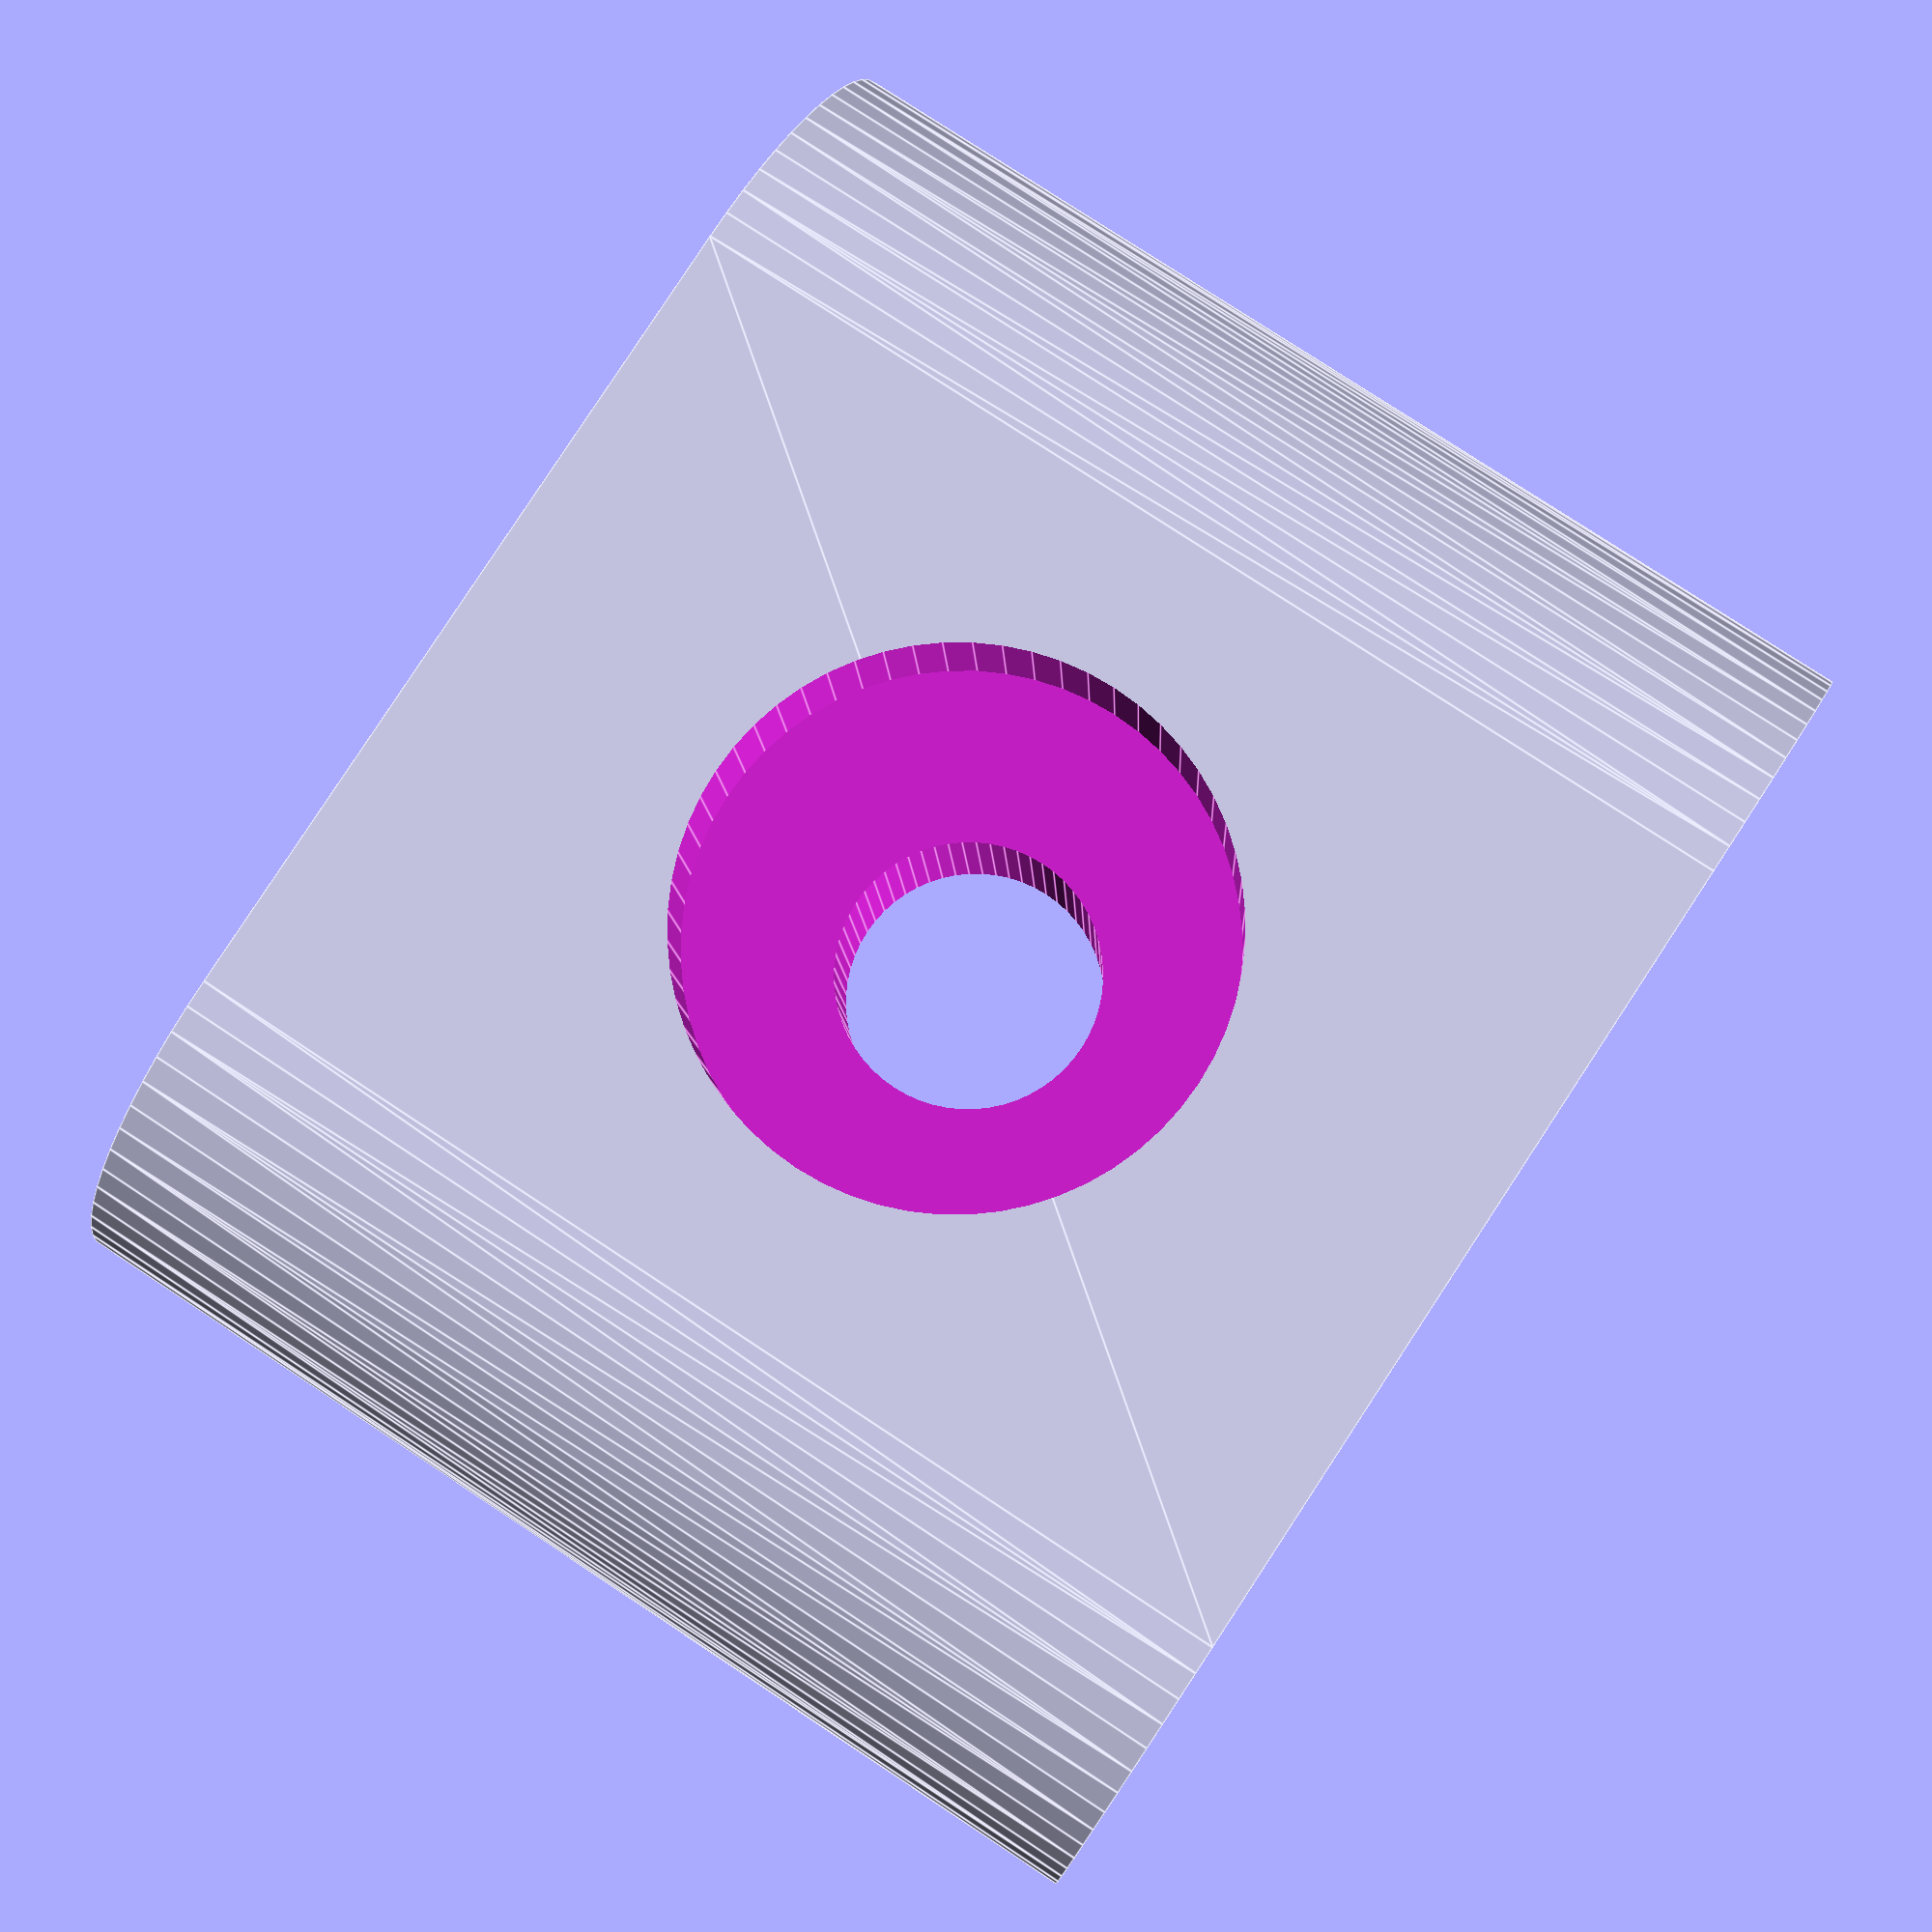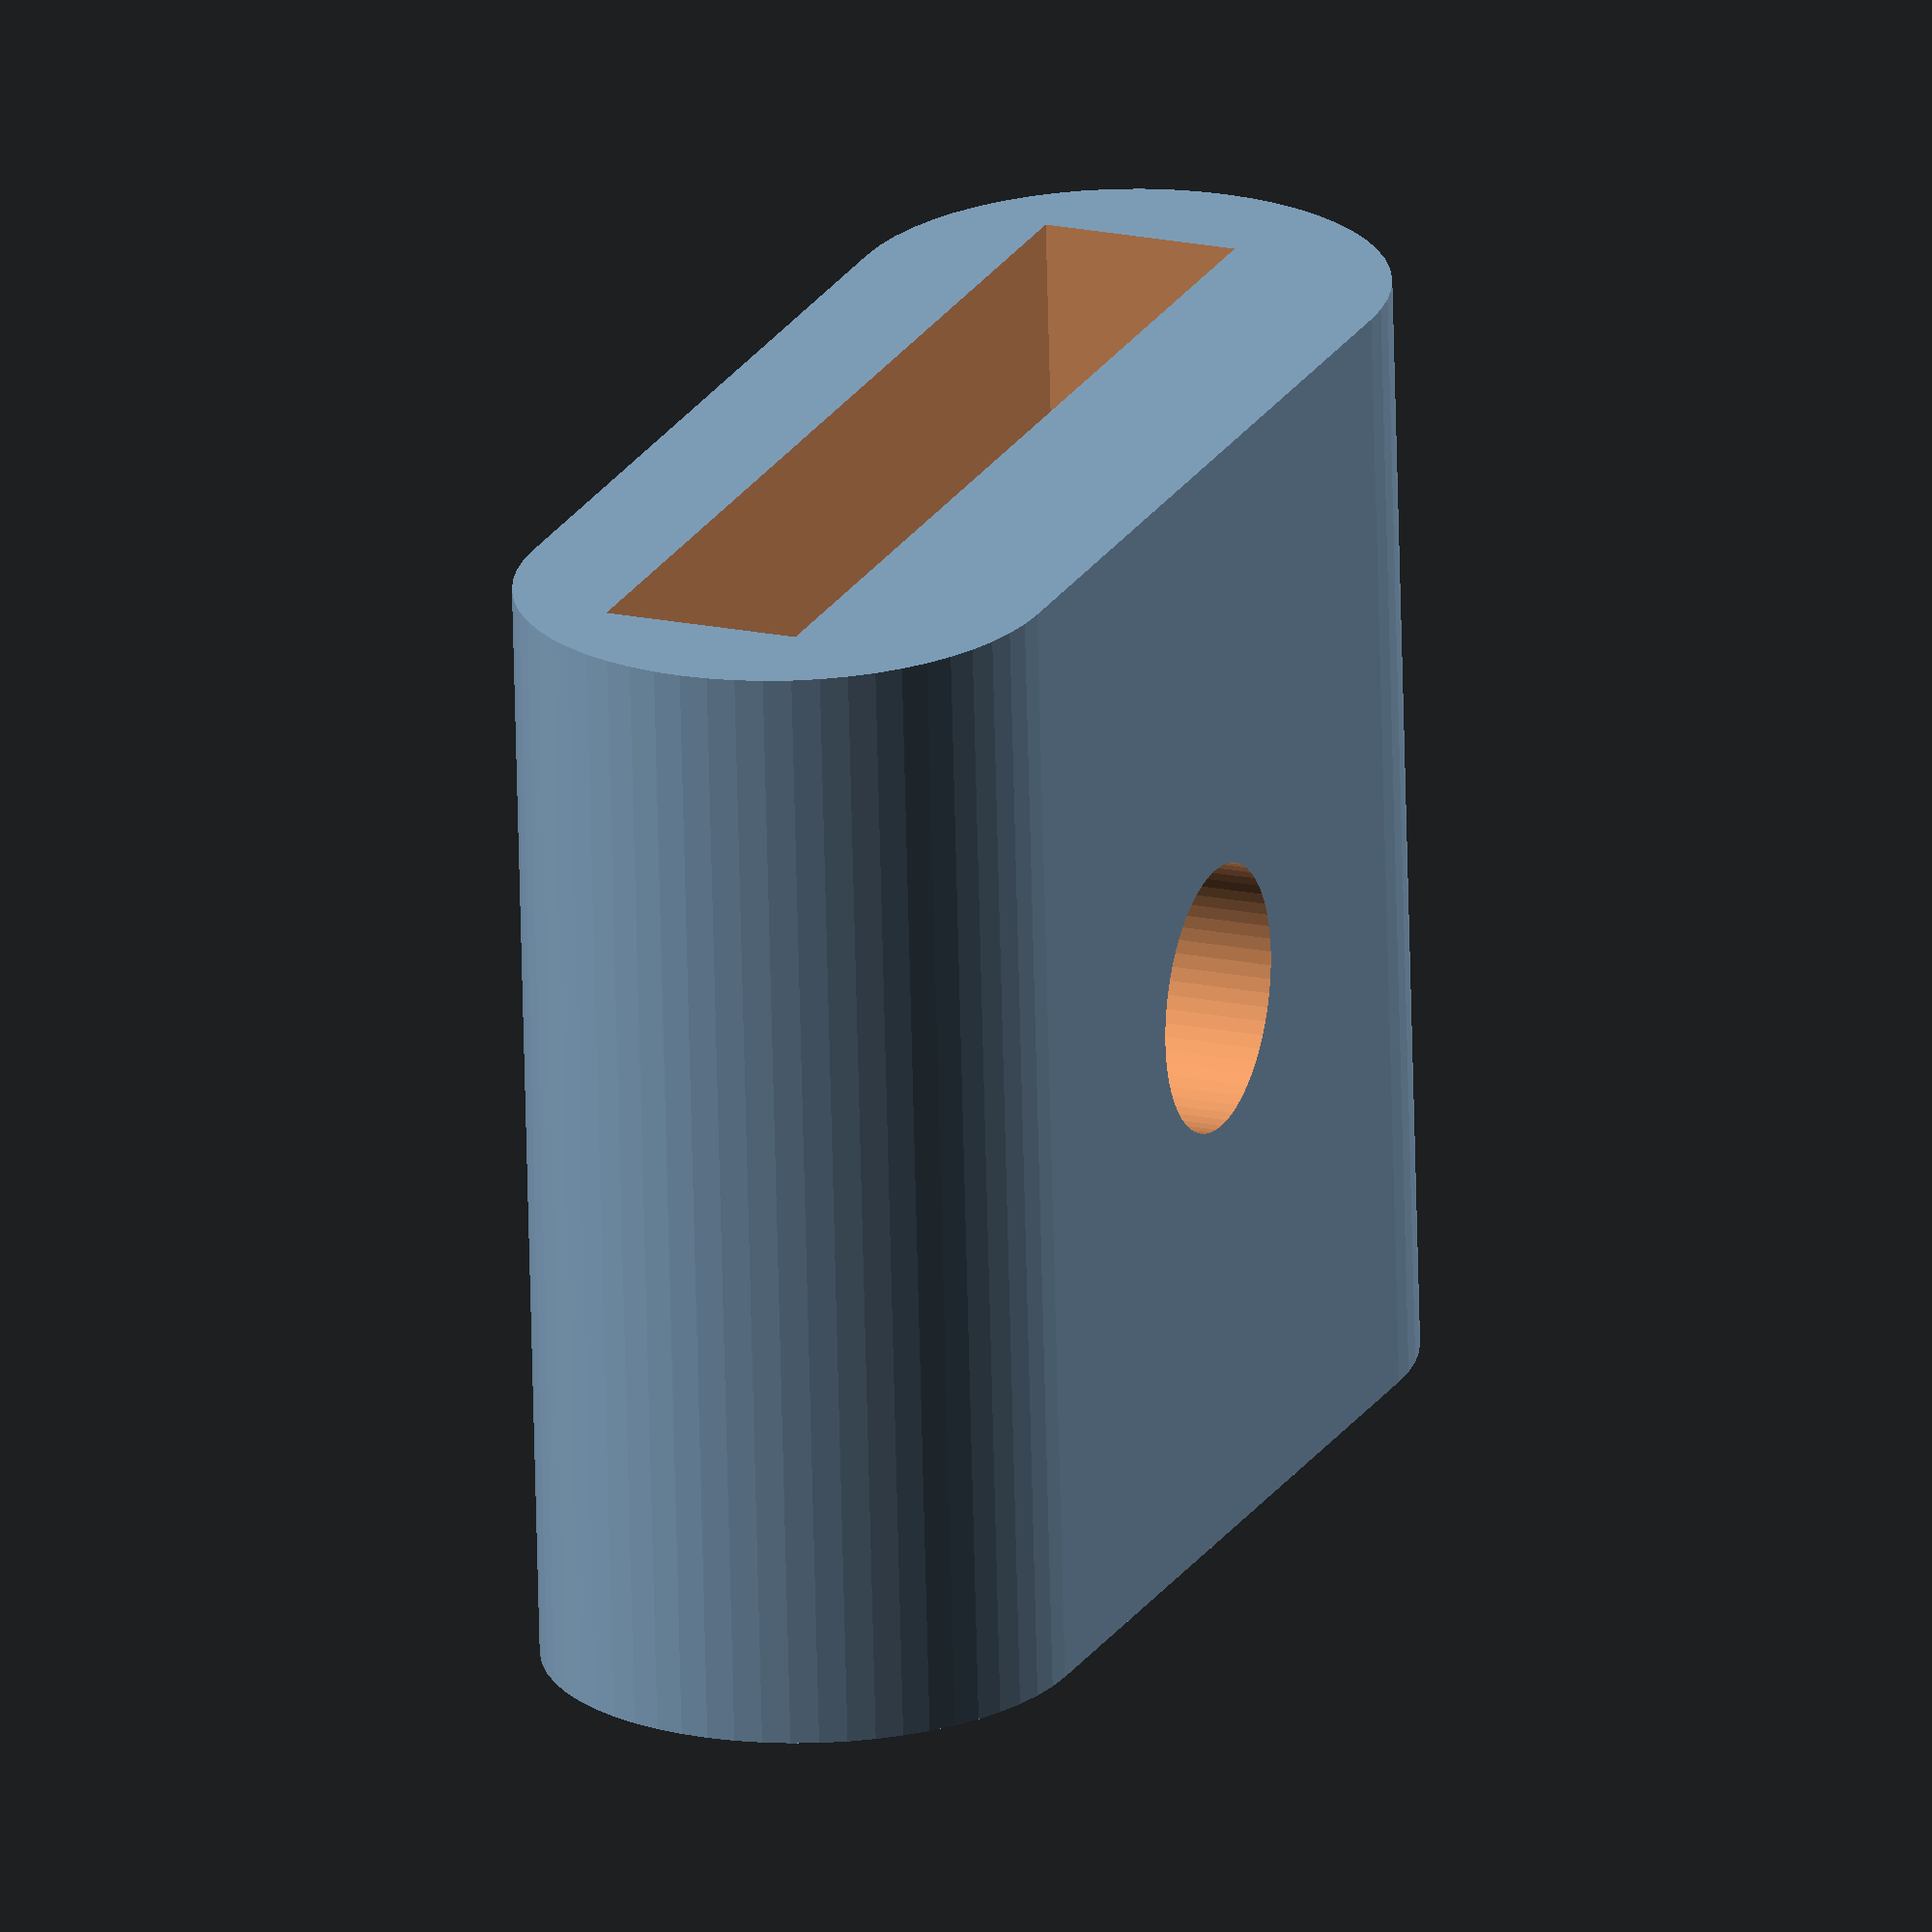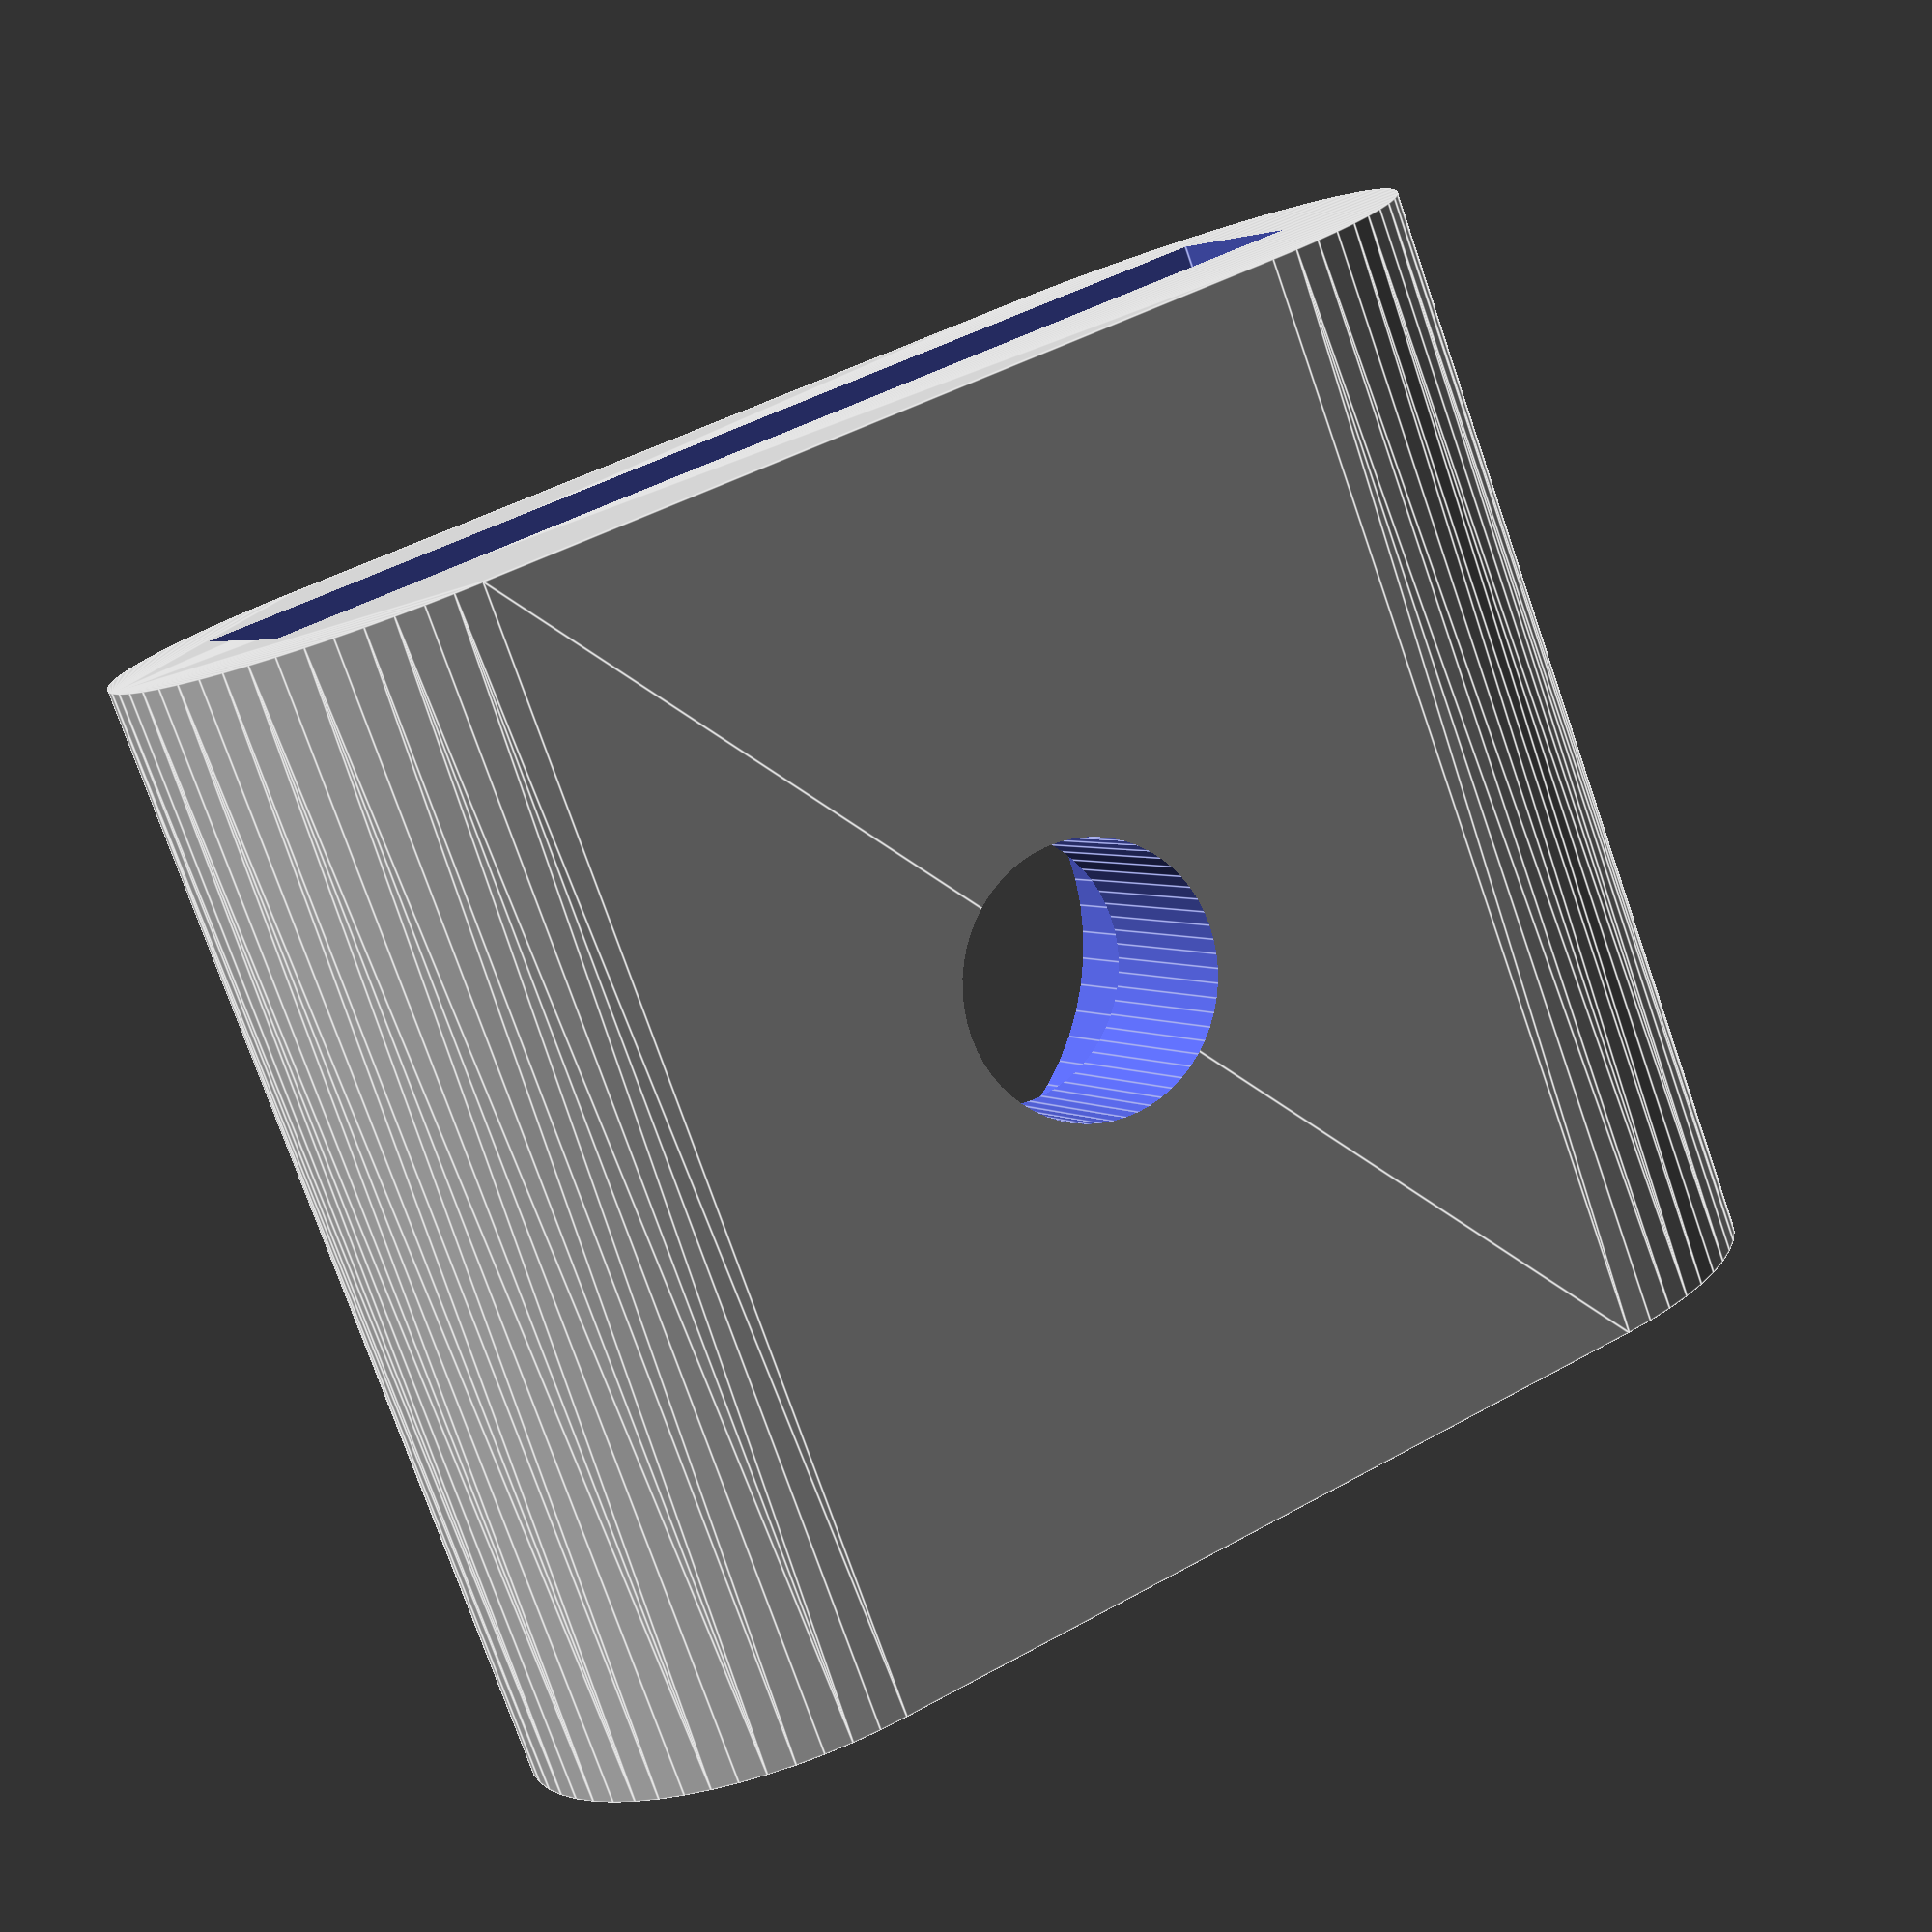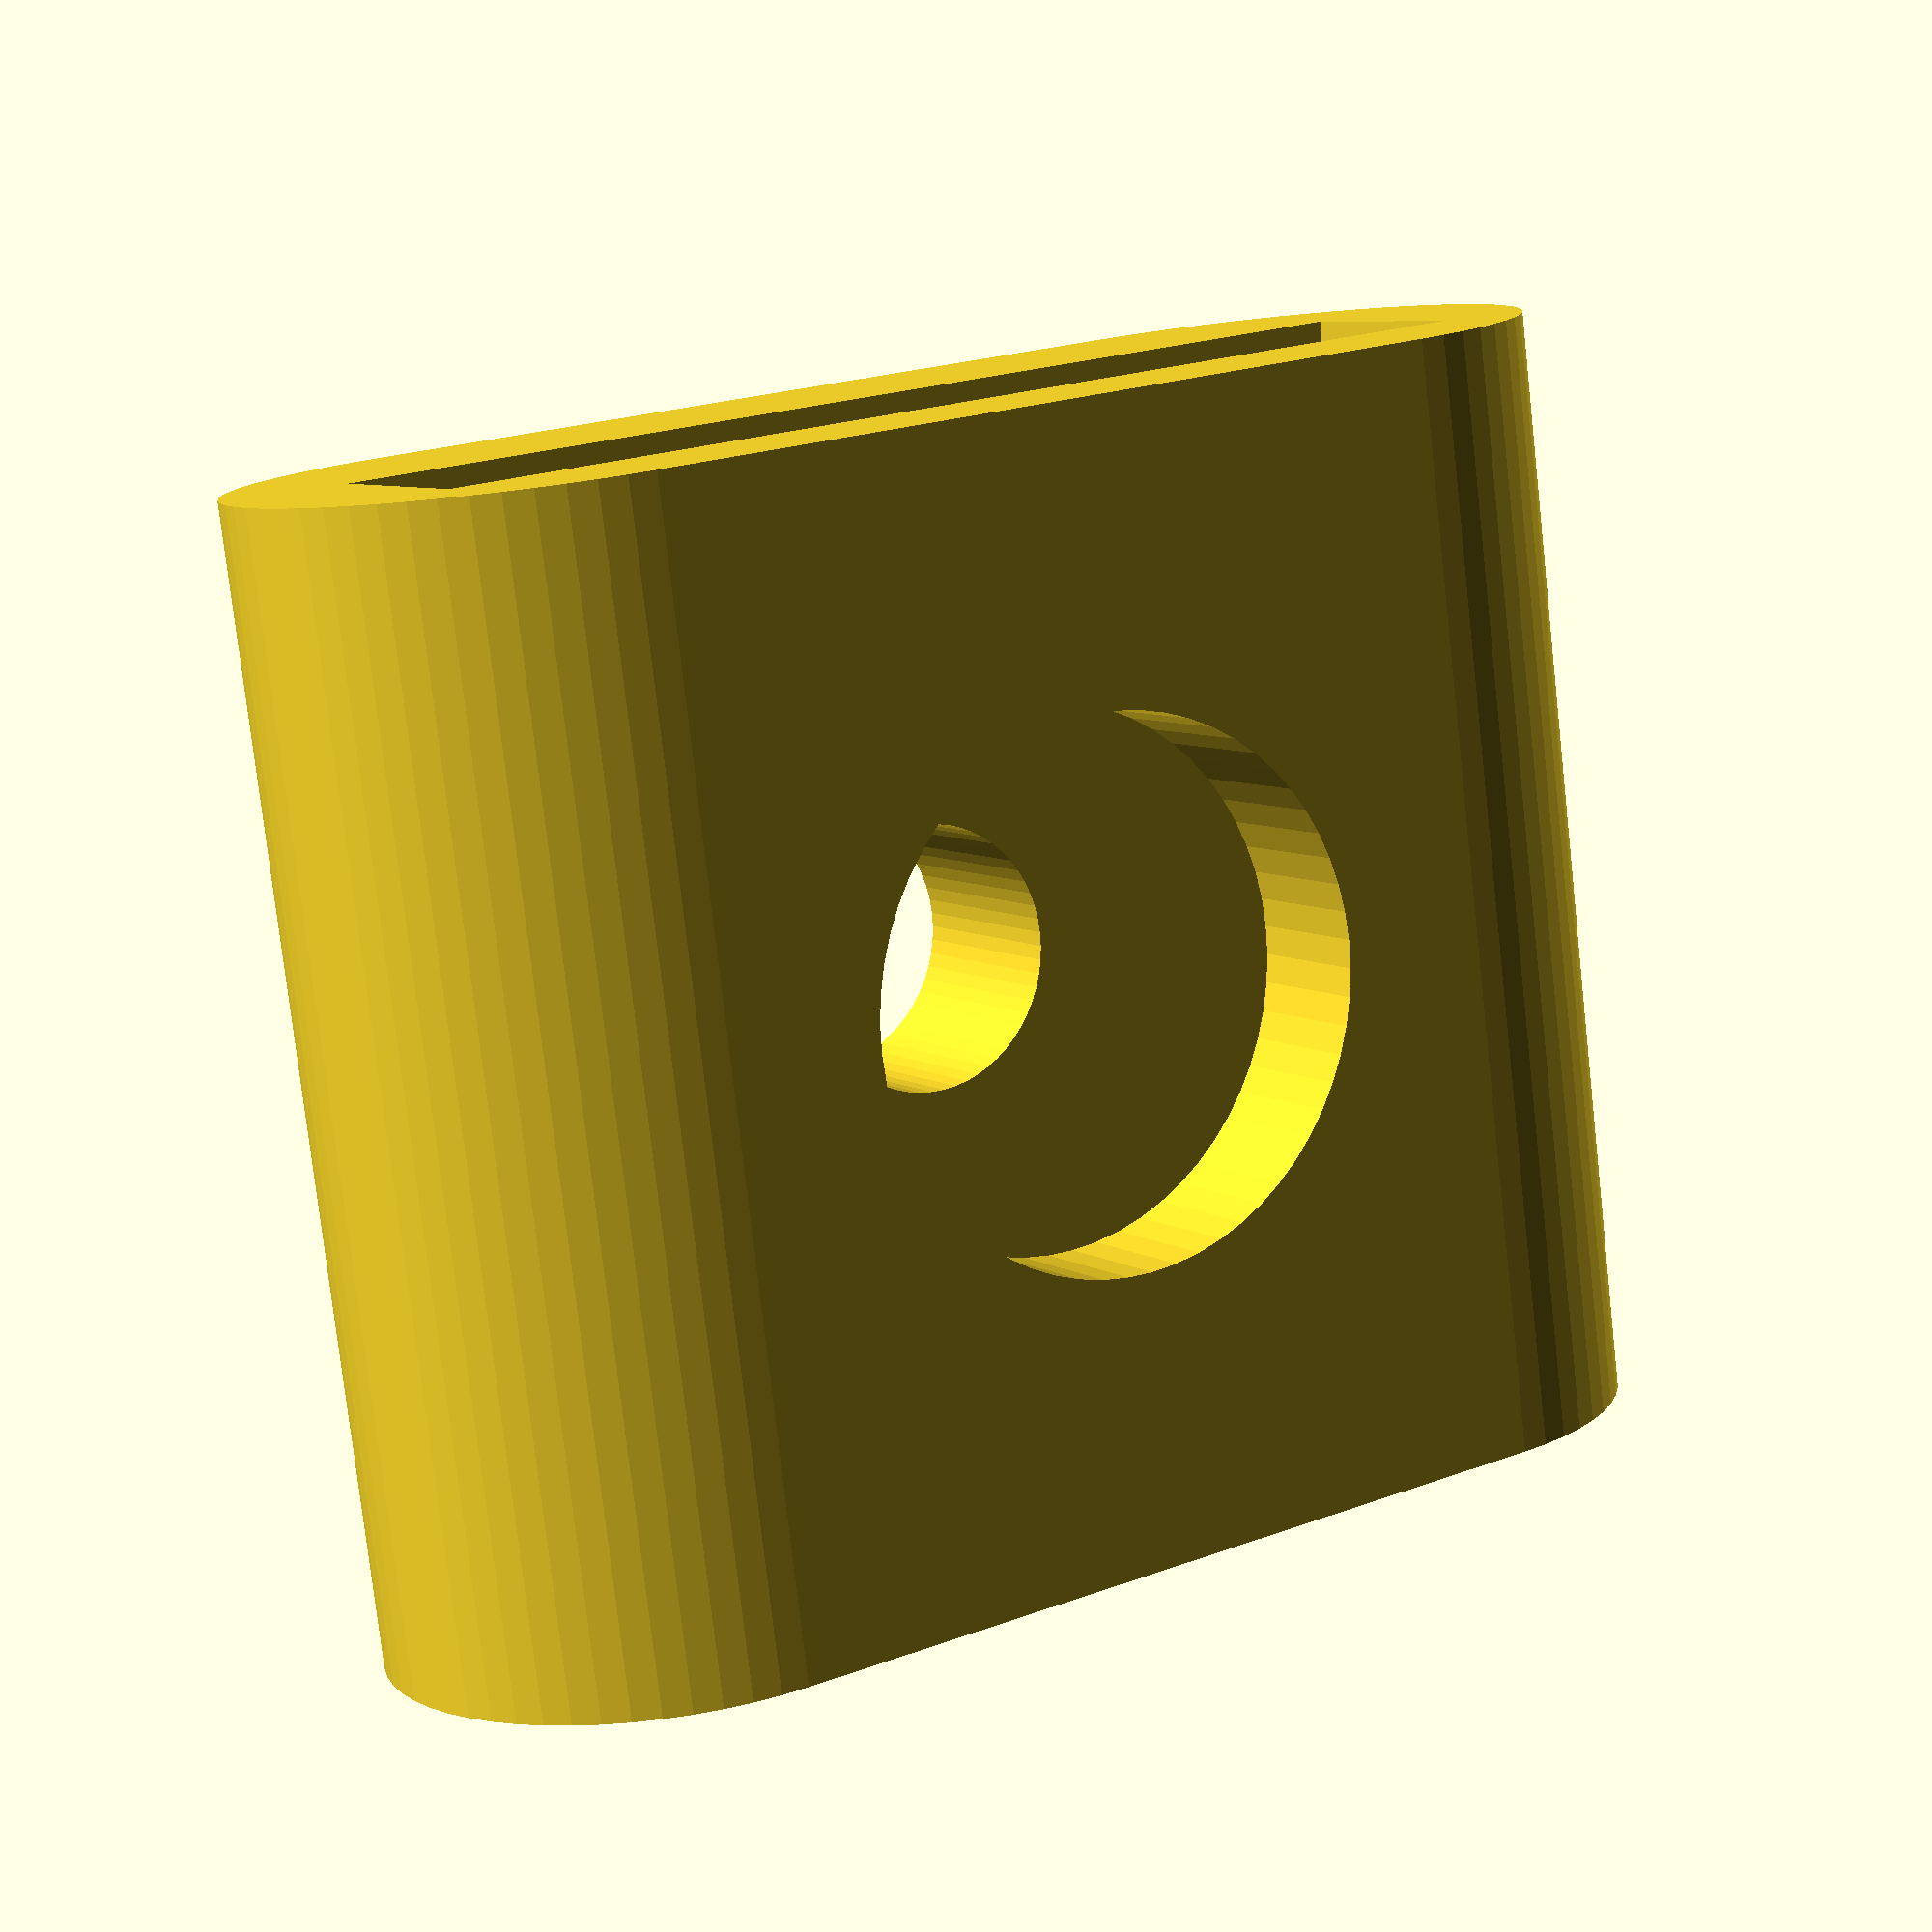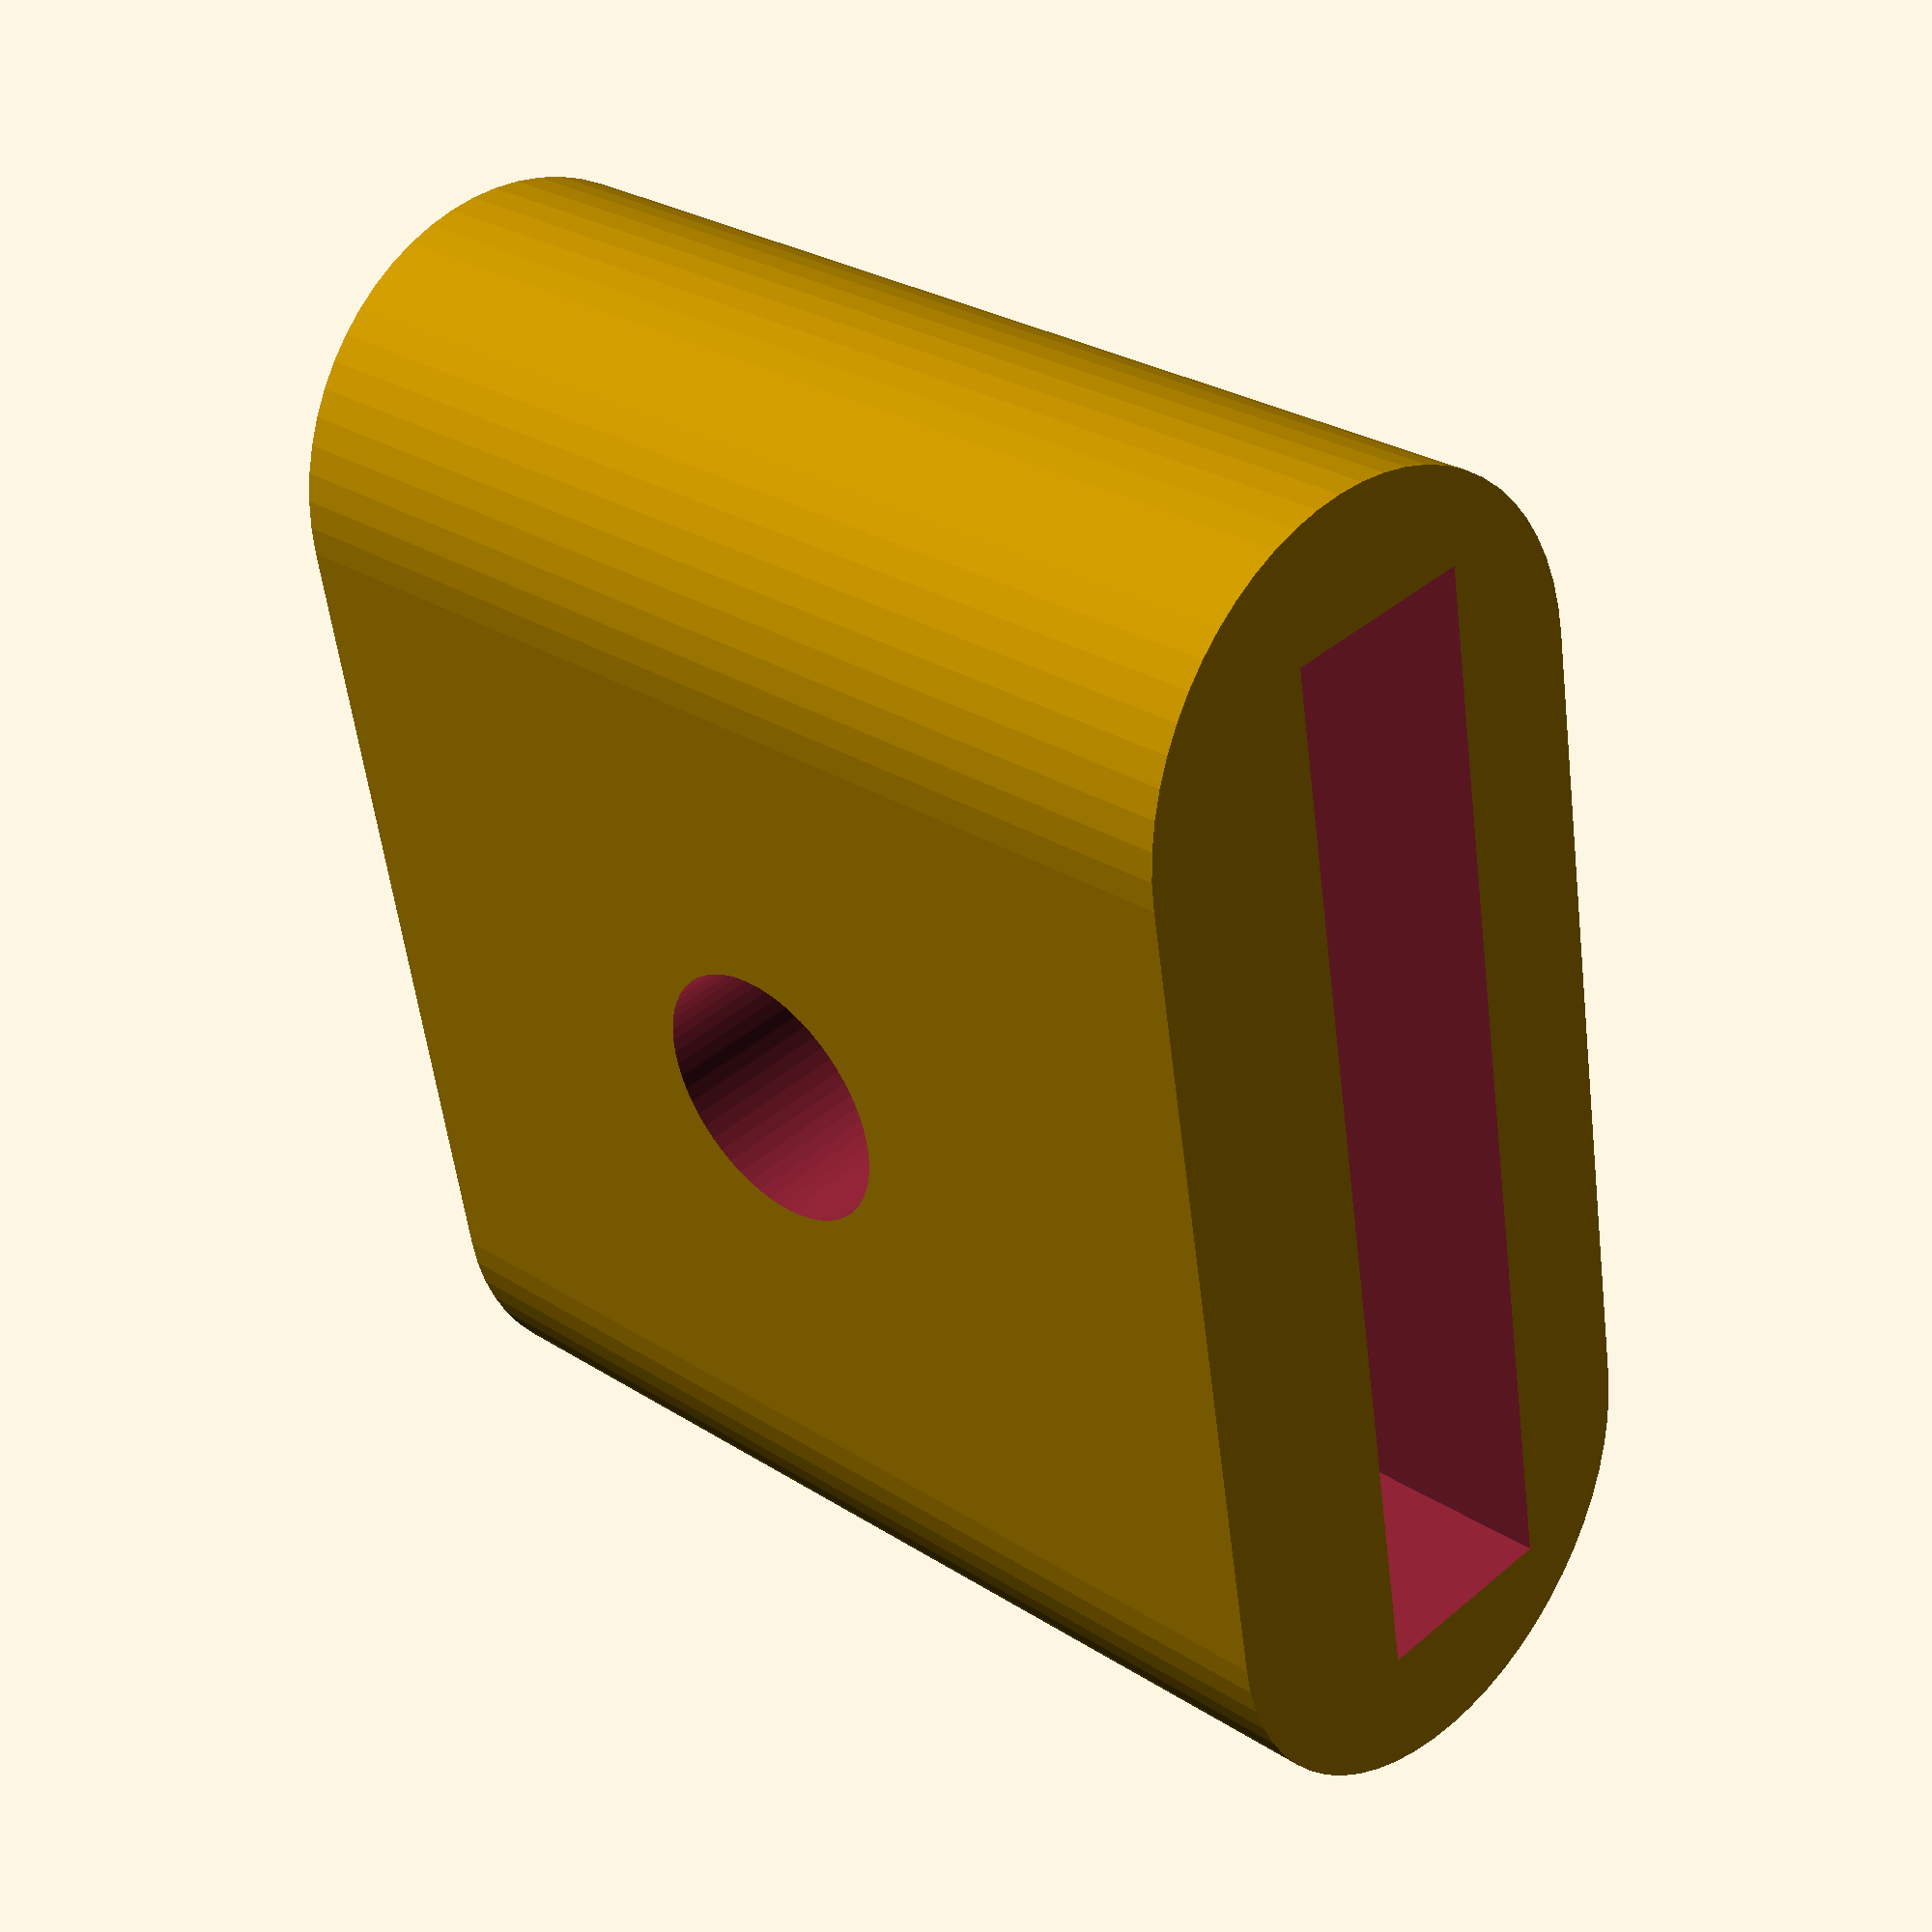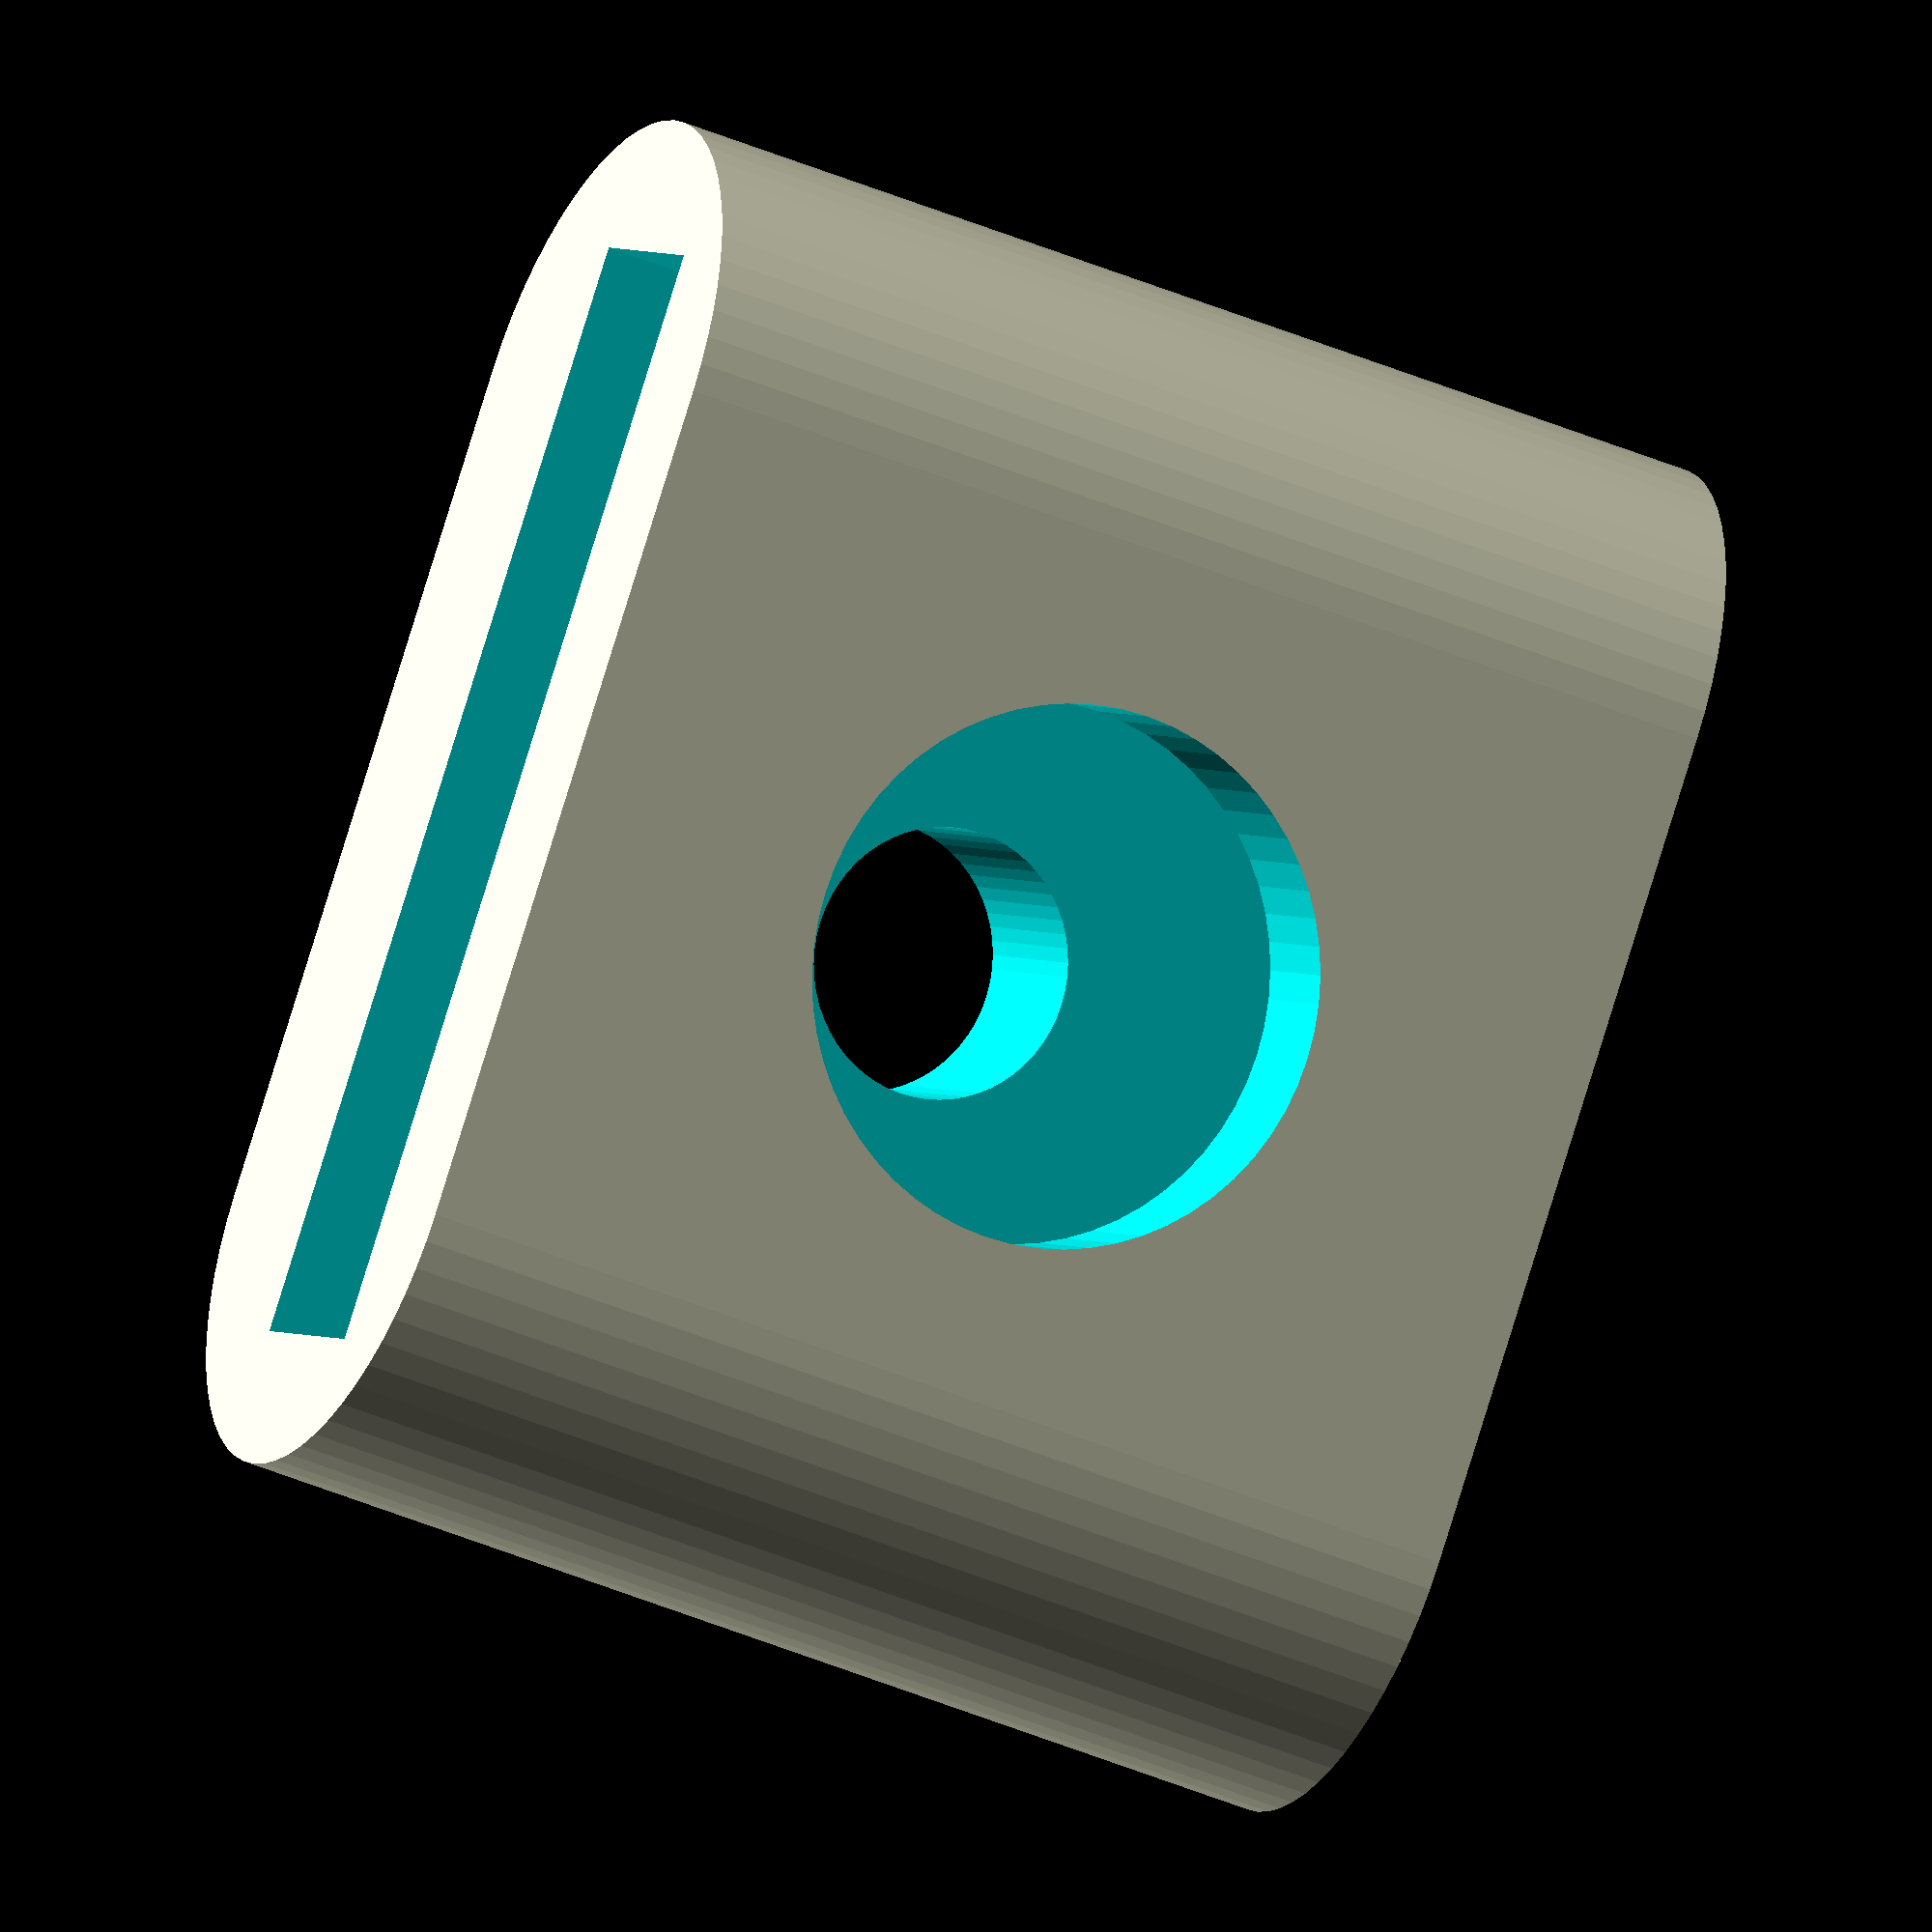
<openscad>
$fn=60;

tape_mount();

module tape_mount(height=25){
    difference(){
        hull() for(X=[-1,1]) translate([9.5*X, 0, 0])
            cylinder(h=height, d=12);
        translate([-12.5, -3, -1]) cube([25, 4.5, height+2]);
//        translate([-12.5, 1.5, 0]) %cube([25, 4.5, height+2]);
        translate([0, 0, height/2]) rotate([90,0,0]) 
            cylinder(d=12, h=8);
        translate([0, 8, height/2]) rotate([90,0,0]) 
            cylinder(d=6, h=20);
    }
}

</openscad>
<views>
elev=101.0 azim=3.7 roll=56.6 proj=p view=edges
elev=68.9 azim=112.7 roll=1.4 proj=o view=wireframe
elev=257.0 azim=332.4 roll=160.8 proj=p view=edges
elev=78.5 azim=326.6 roll=6.4 proj=p view=solid
elev=333.1 azim=260.0 roll=315.0 proj=p view=wireframe
elev=220.3 azim=129.1 roll=118.2 proj=o view=wireframe
</views>
